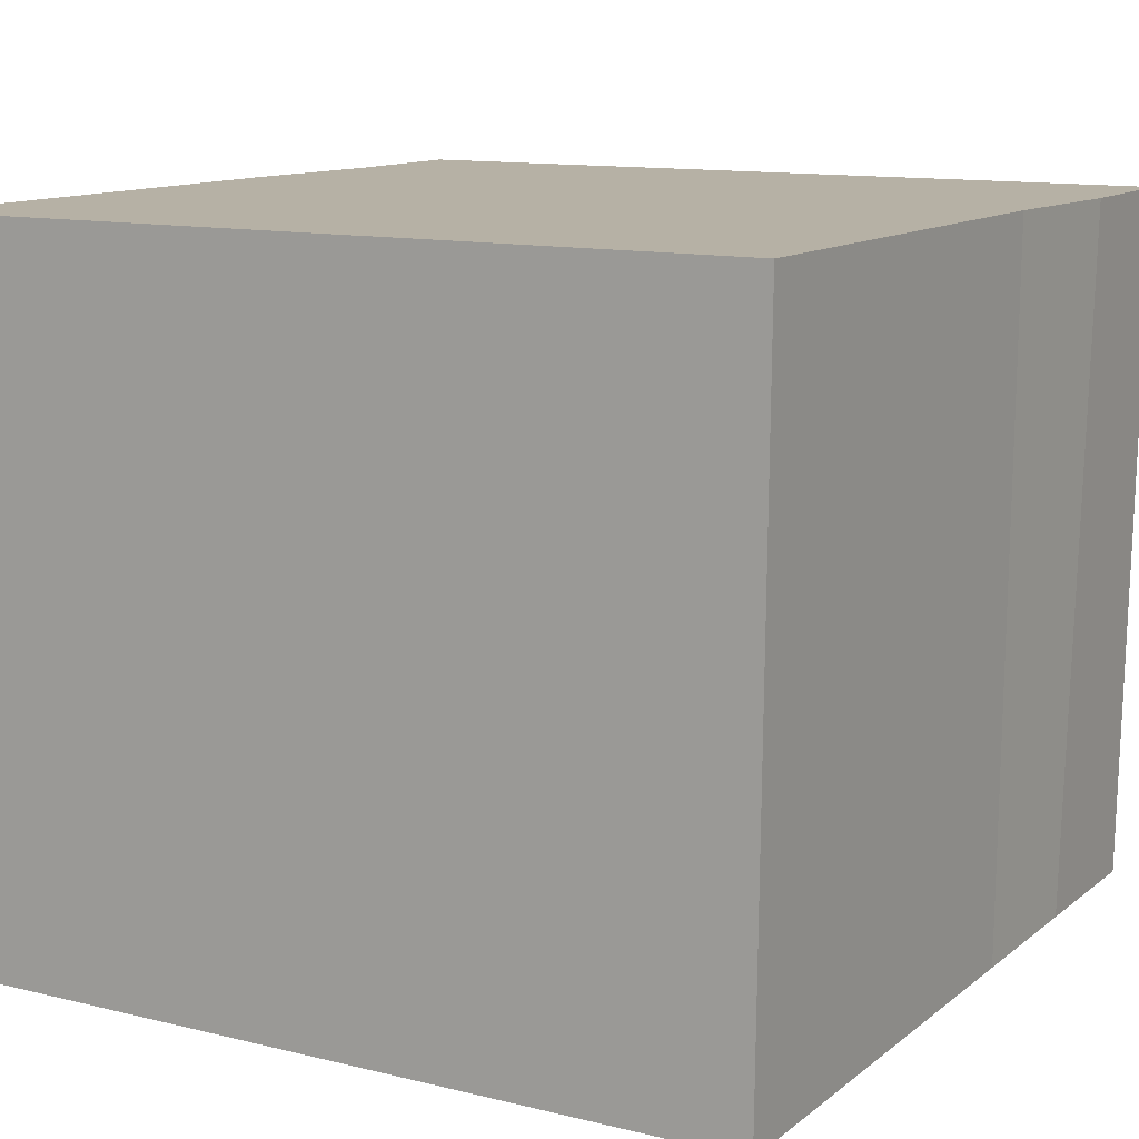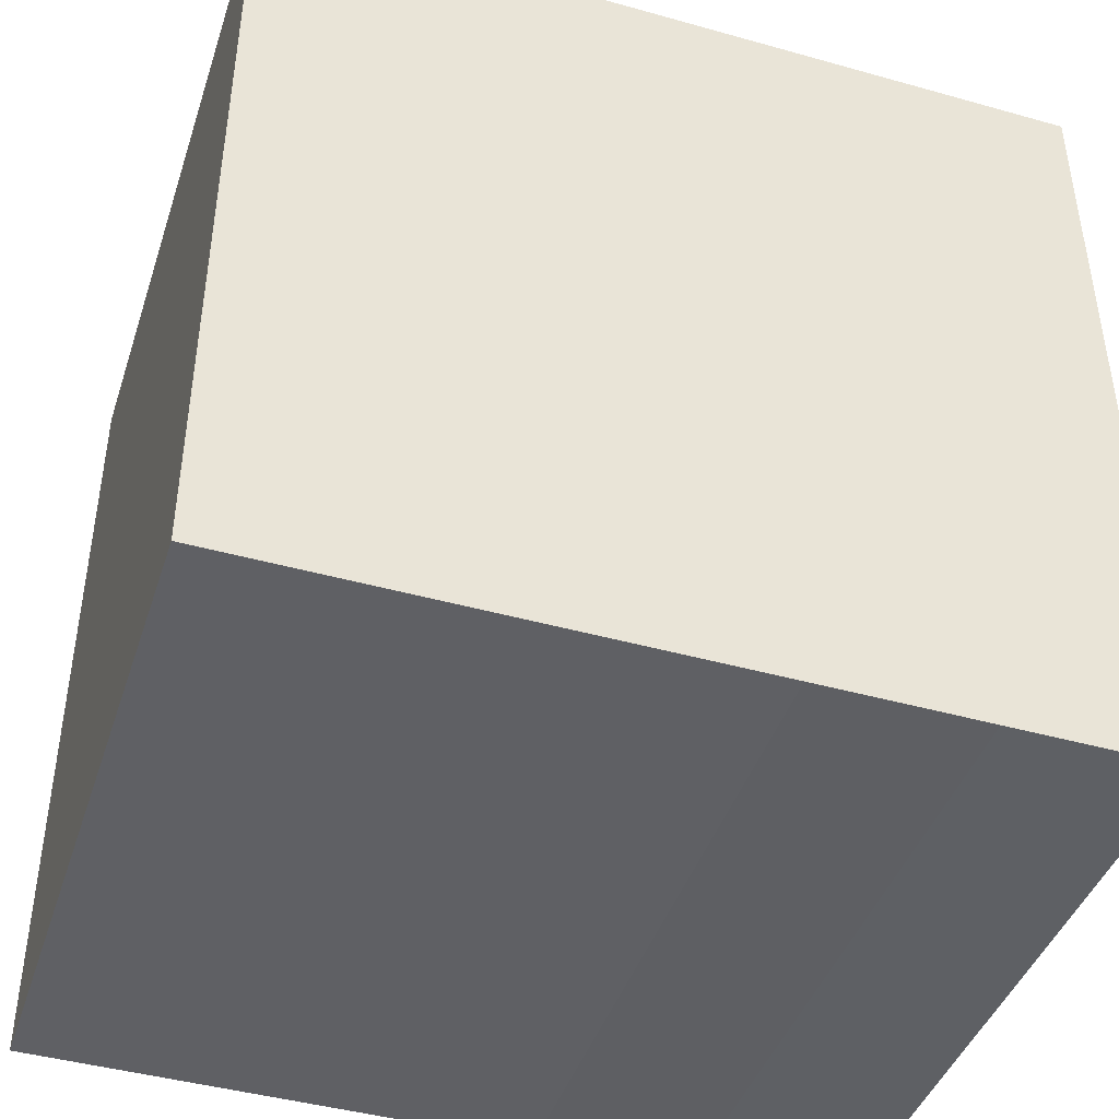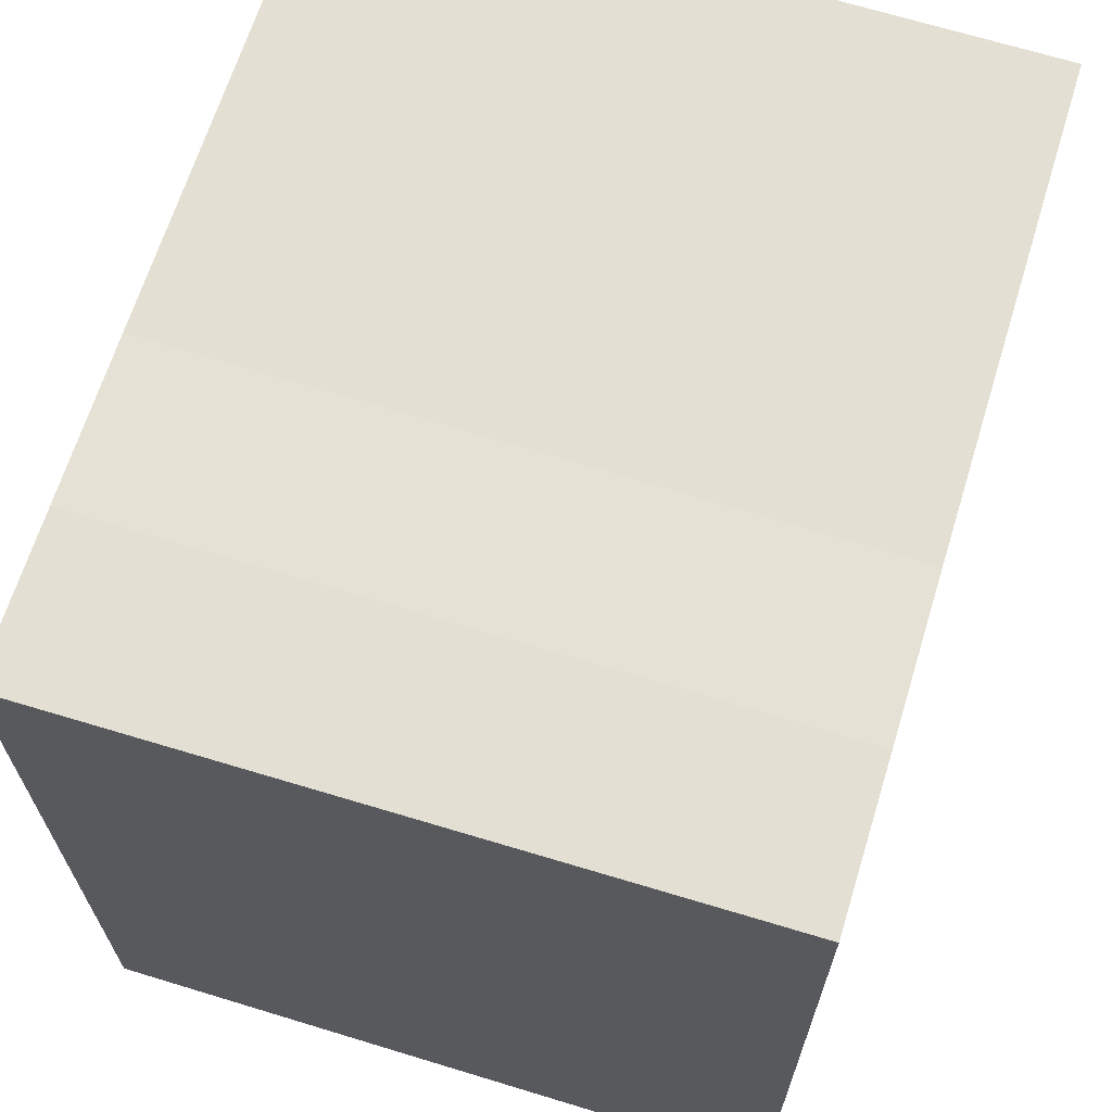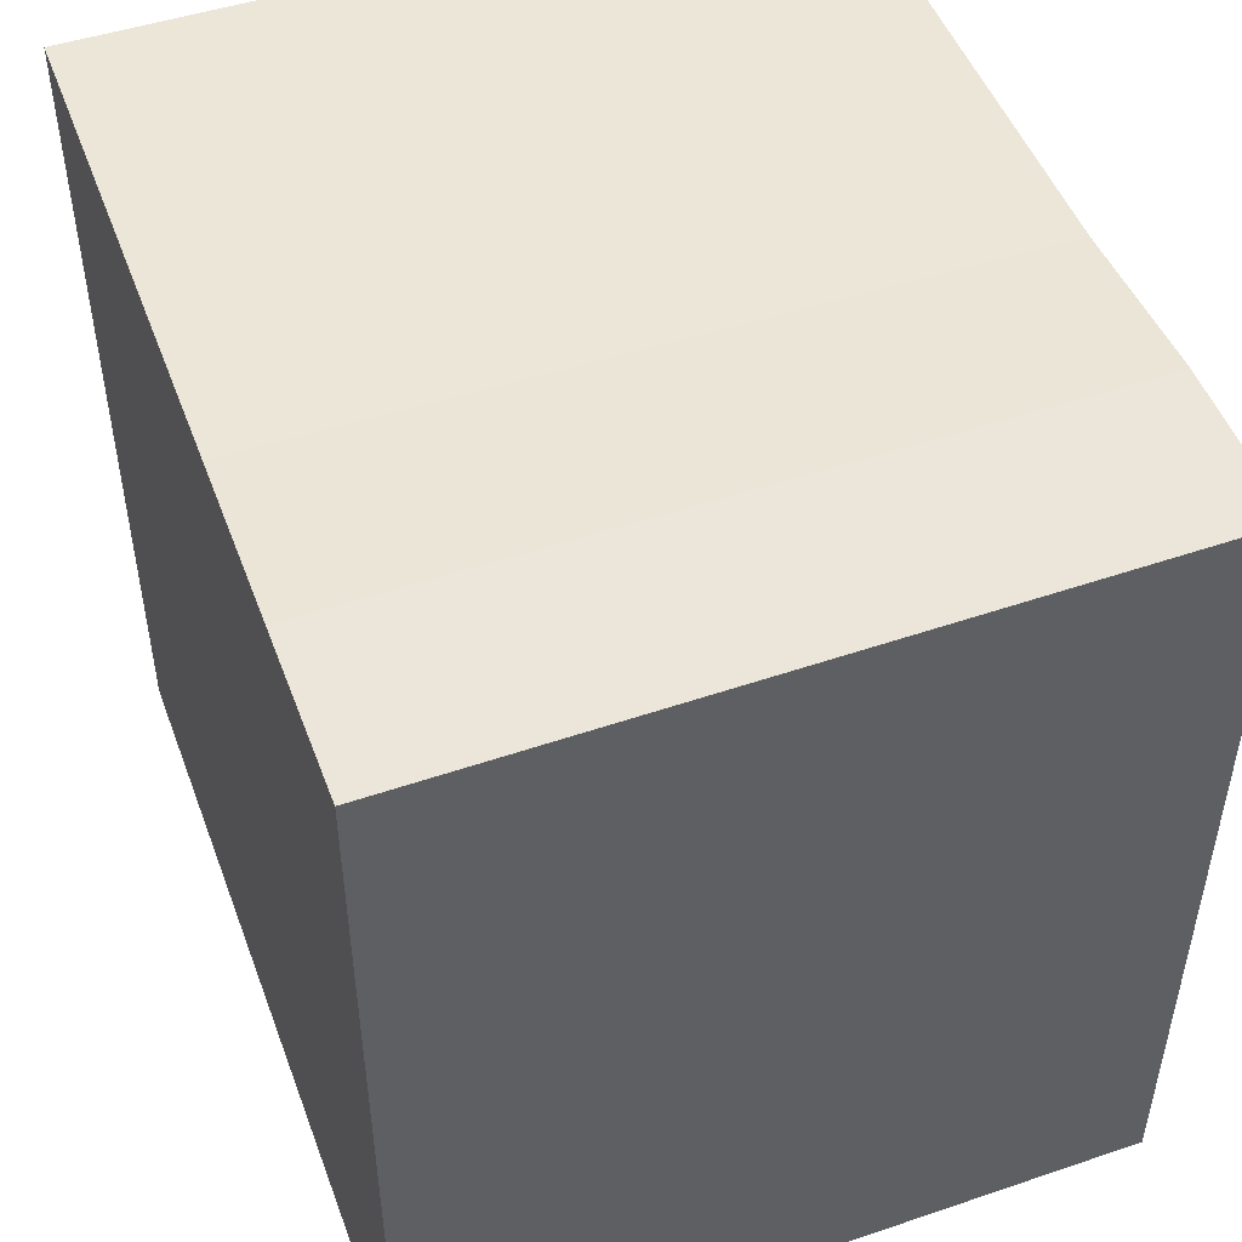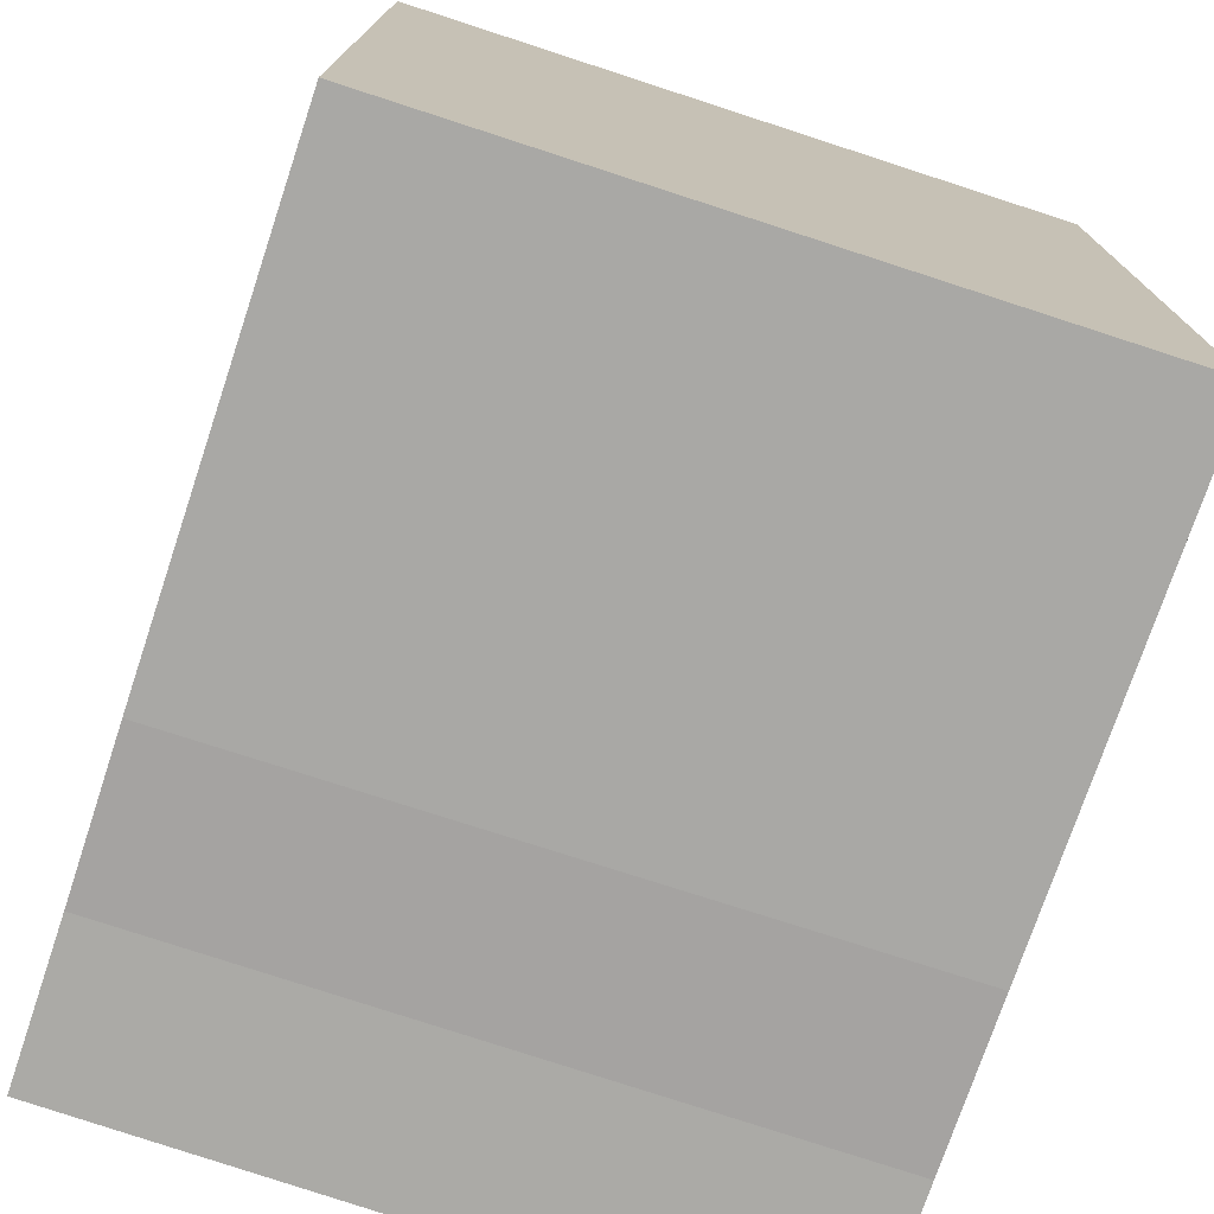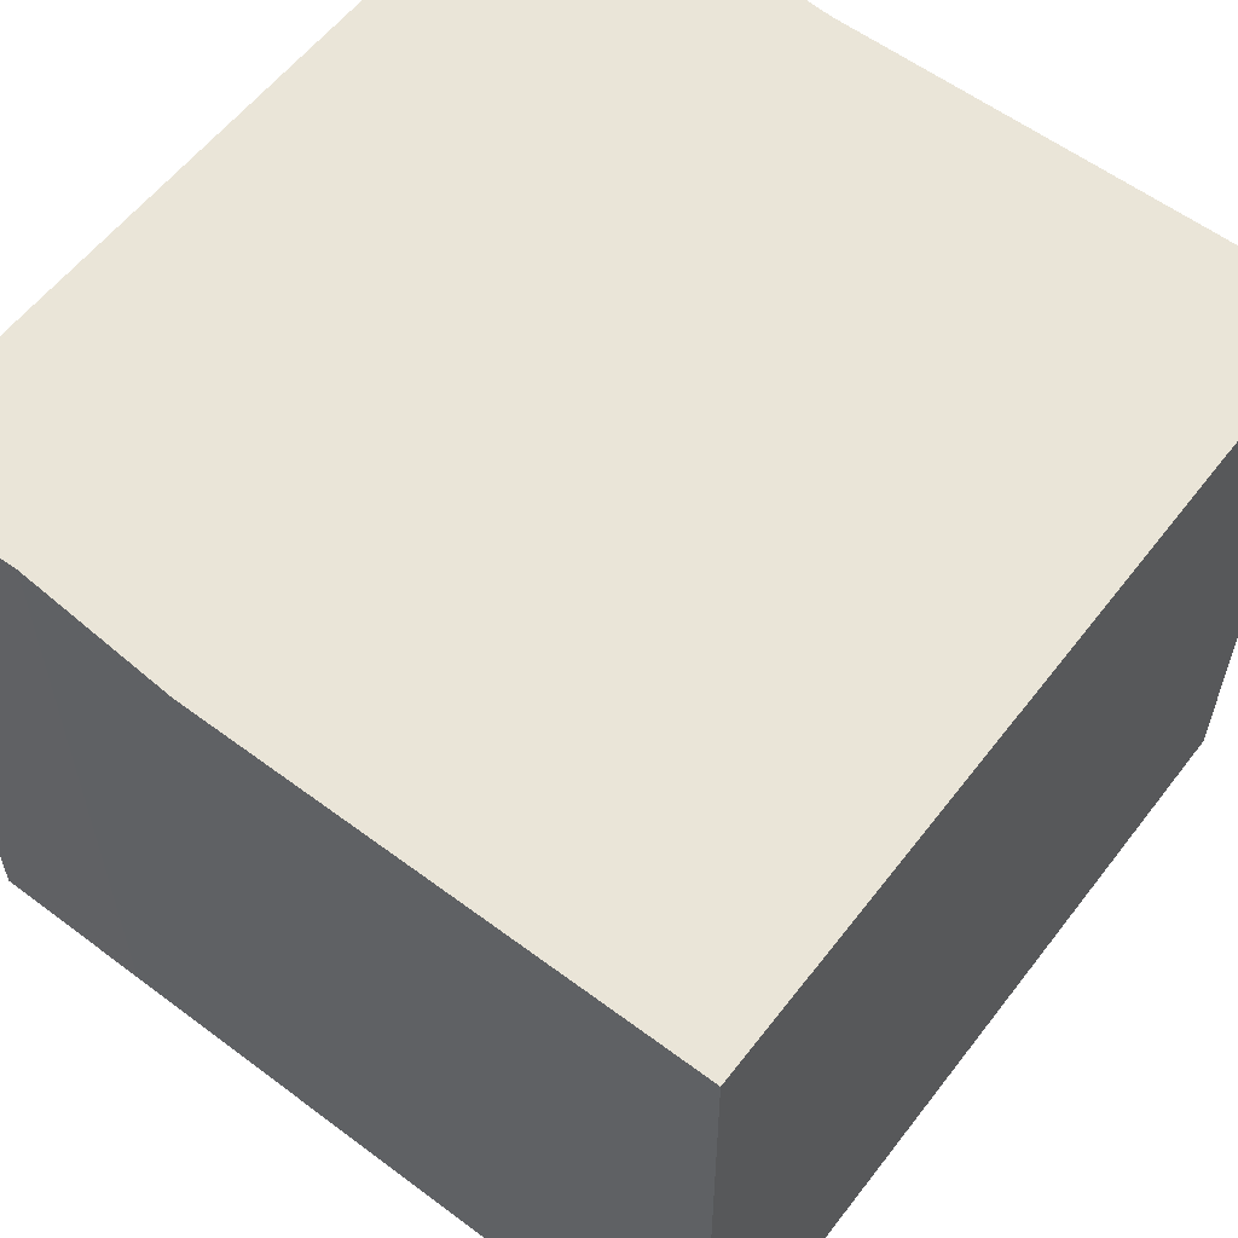
<metadata>
{"format":"obj","ext":"obj","renderer":"f3d","projection":"perspective","resolution":1024,"background":"white","views":[{"elev":12.0,"azim":-59.8,"up":"+Y"},{"elev":-43.6,"azim":-18.3,"up":"+Z"},{"elev":66.4,"azim":107.2,"up":"+Z"},{"elev":49.3,"azim":69.9,"up":"+Z"},{"elev":-75.0,"azim":-108.5,"up":"+Z"},{"elev":59.0,"azim":-142.5,"up":"+Y"}]}
</metadata>
<code>
v  1 0 2.236
v  0.6 0 2.236
v  0.6 0 0.2355
v  1 0 0.2355
v  -0.6 0 2.236
v  -1 0 2.236
v  -1 0 0.2355
v  -0.6 0 0.2355
v  -0.2 0 2.236
v  -0.2 0 0.2355
v  0.2 0 2.236
v  0.2 0 0.2355
v  0.6156 1.692 0.2721
v  0.6156 1.692 2.272
v  1 1.692 2.264
v  1 1.692 0.2637
v  -0.9844 1.692 0.2439
v  -0.9844 1.692 2.244
v  -0.5844 1.692 2.244
v  -0.5844 1.692 0.2439
v  -0.1844 1.692 2.244
v  -0.1844 1.692 0.2439
v  0.2156 1.692 2.244
v  0.2156 1.692 0.2439
g default
f 1 2 3 4
f 5 6 7 8
f 9 5 8 10
f 11 9 10 12
f 2 11 12 3
f 13 14 15 16
f 17 18 19 20
f 20 19 21 22
f 22 21 23 24
f 24 23 14 13
f 21 19 5 9
f 15 1 4 16
f 24 13 3 12
f 23 21 9 11
f 17 20 8 7
f 24 12 10 22
f 17 7 6 18
f 23 11 2 14
f 18 6 5 19
f 22 10 8 20
f 15 14 2 1
f 16 4 3 13

</code>
